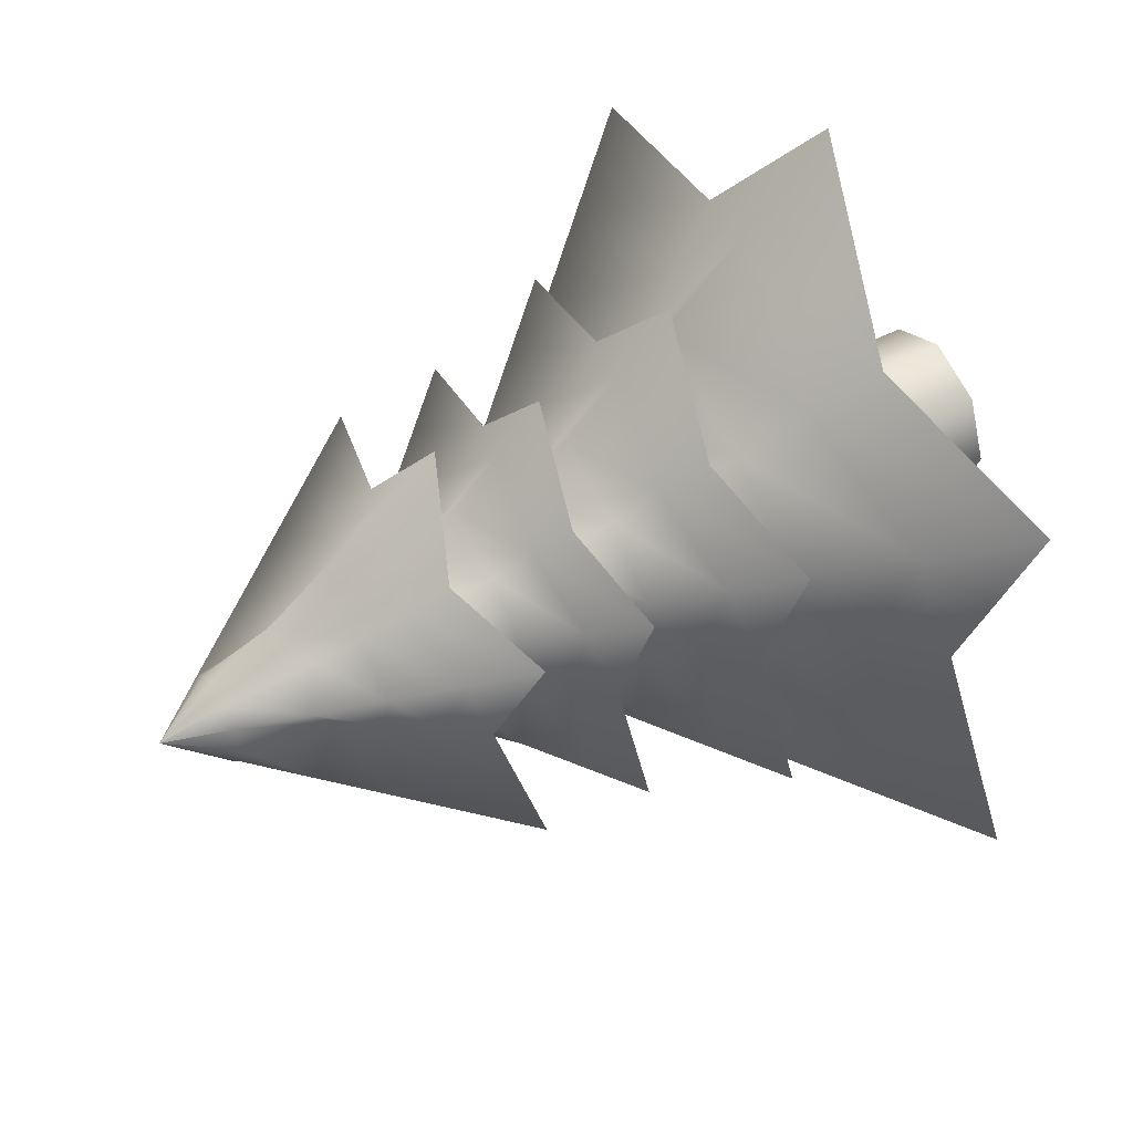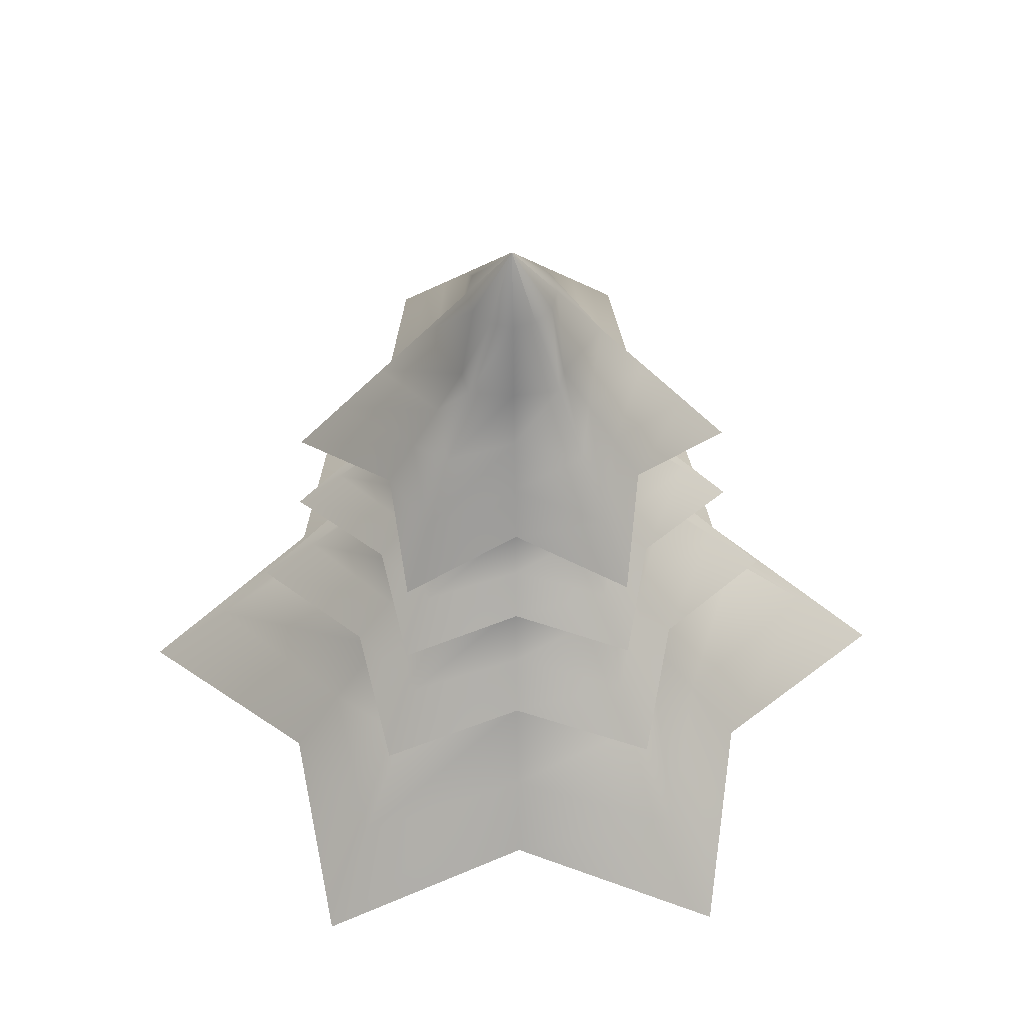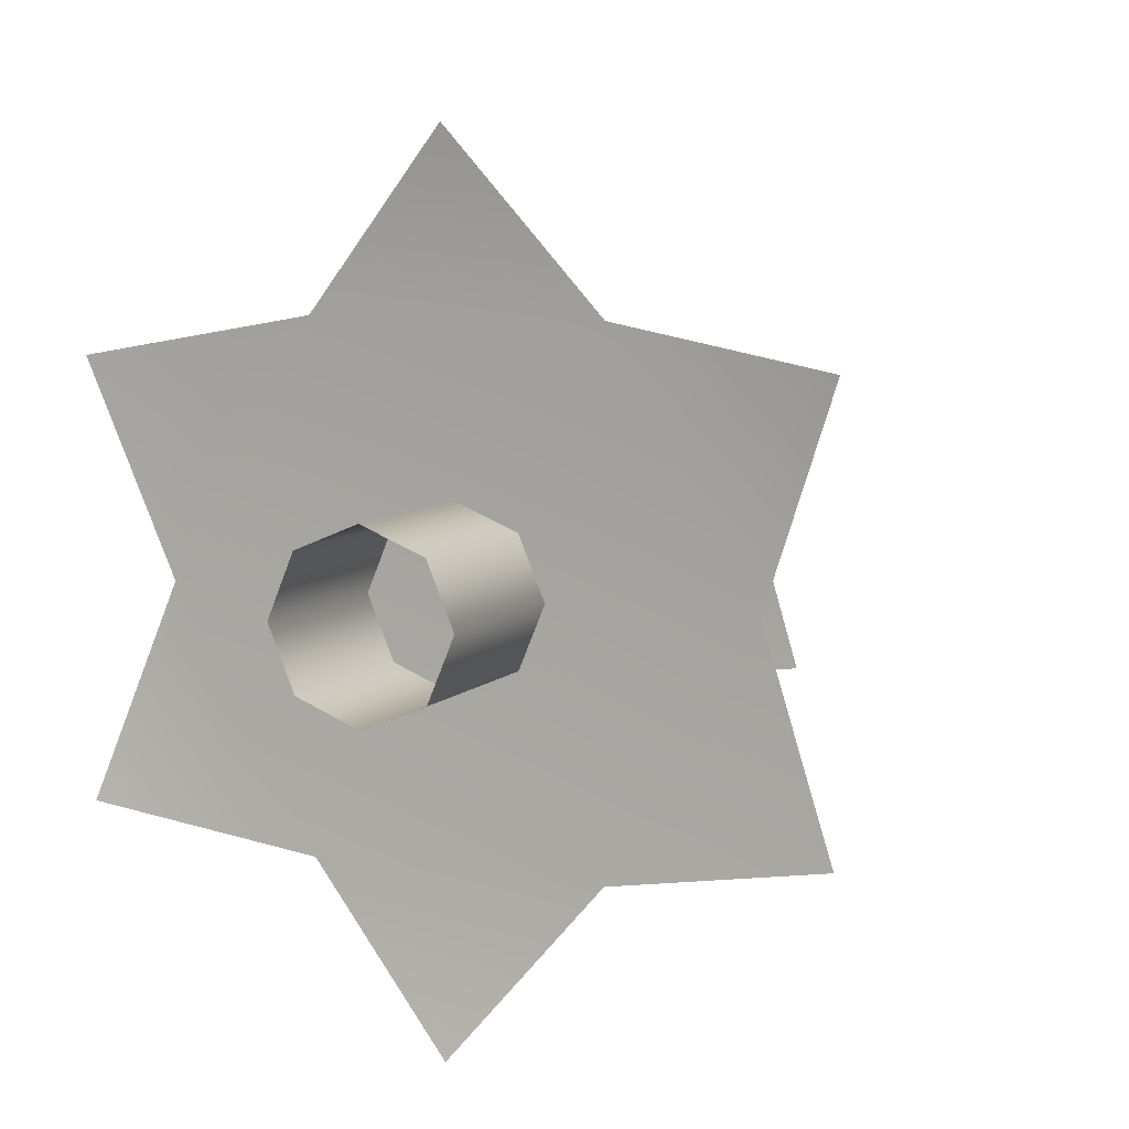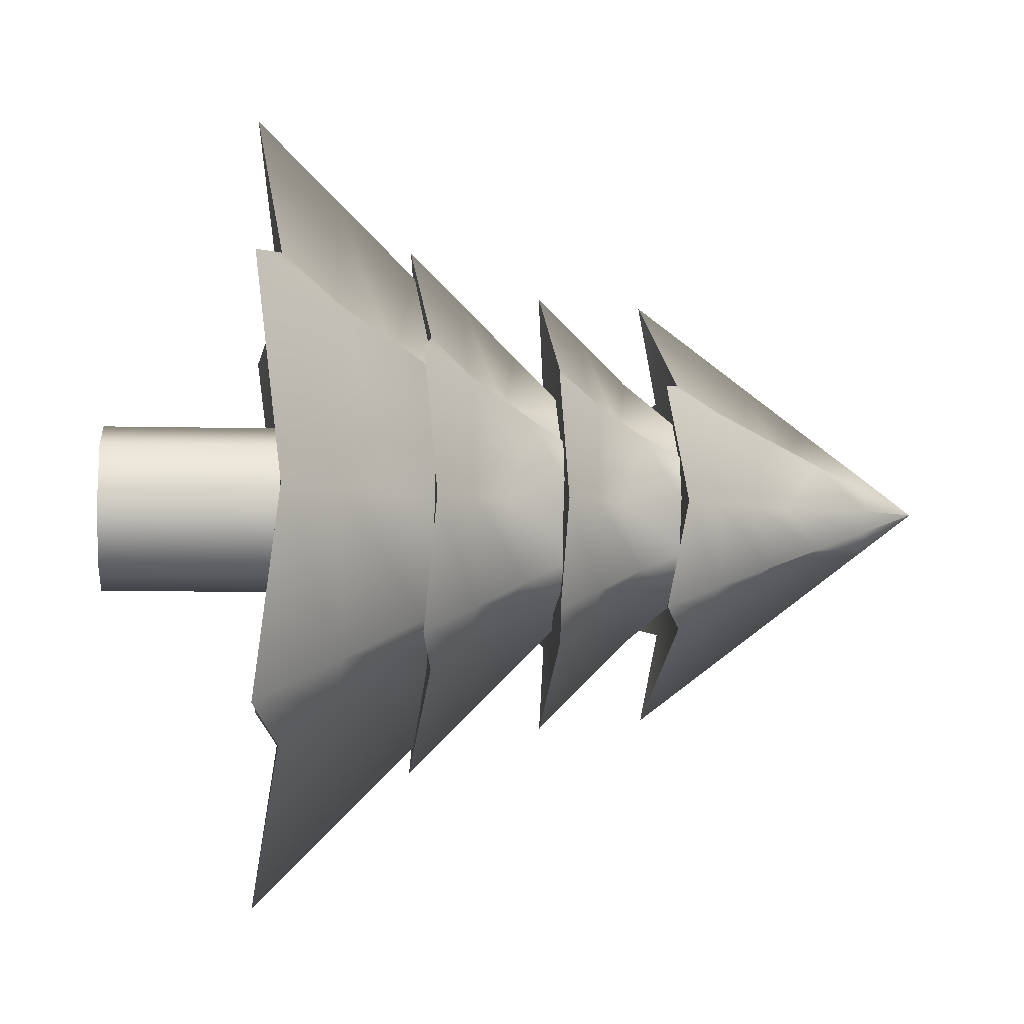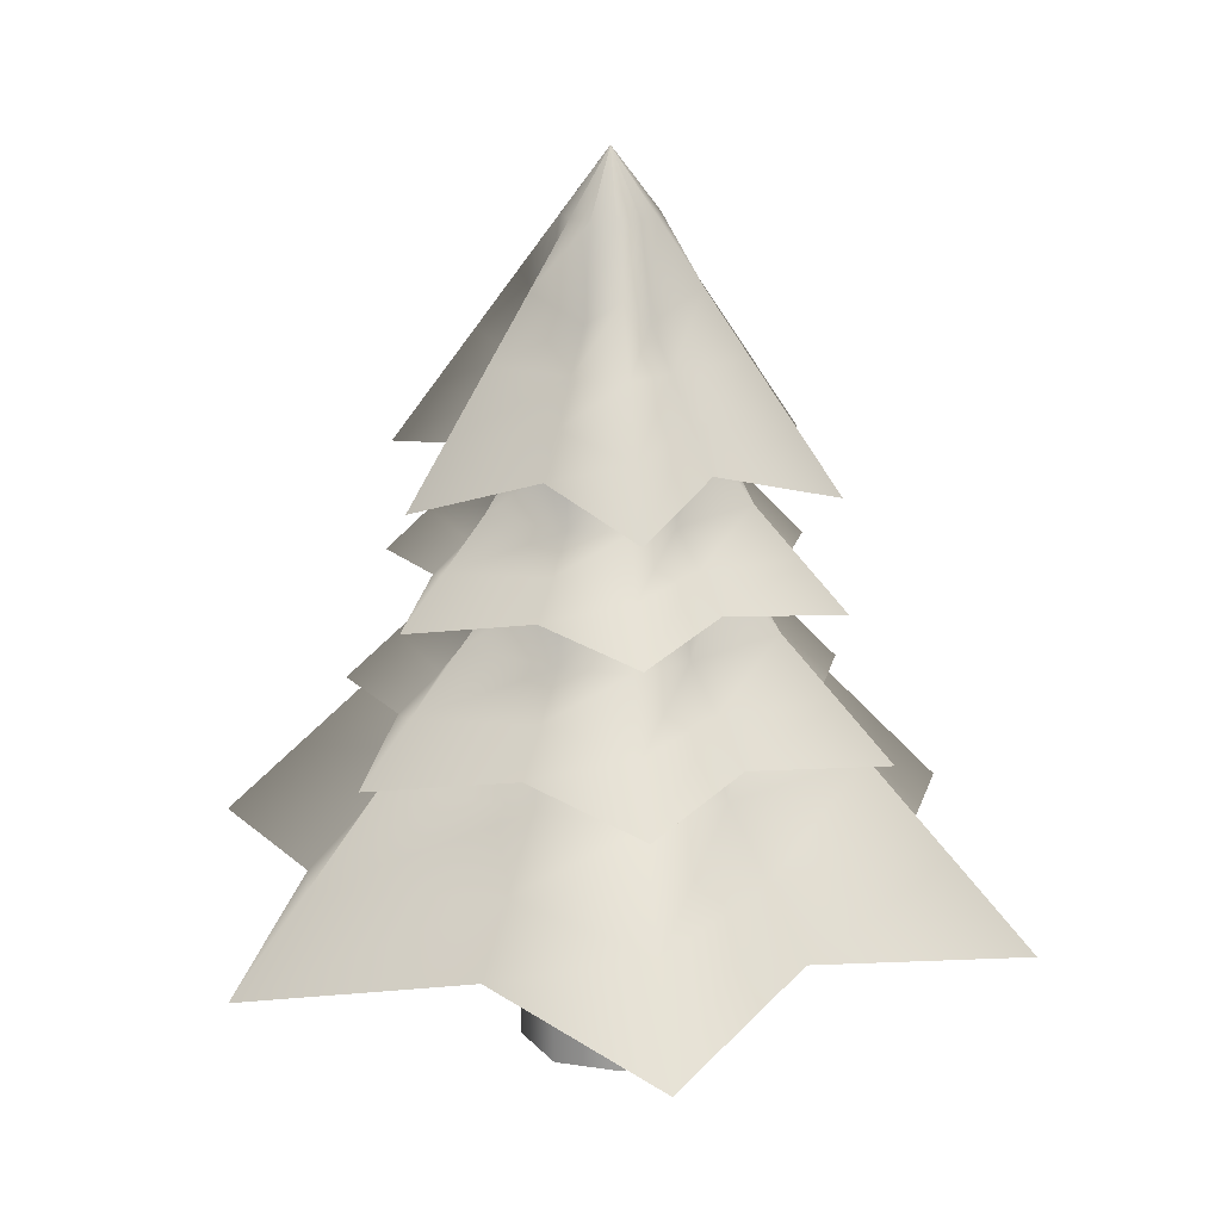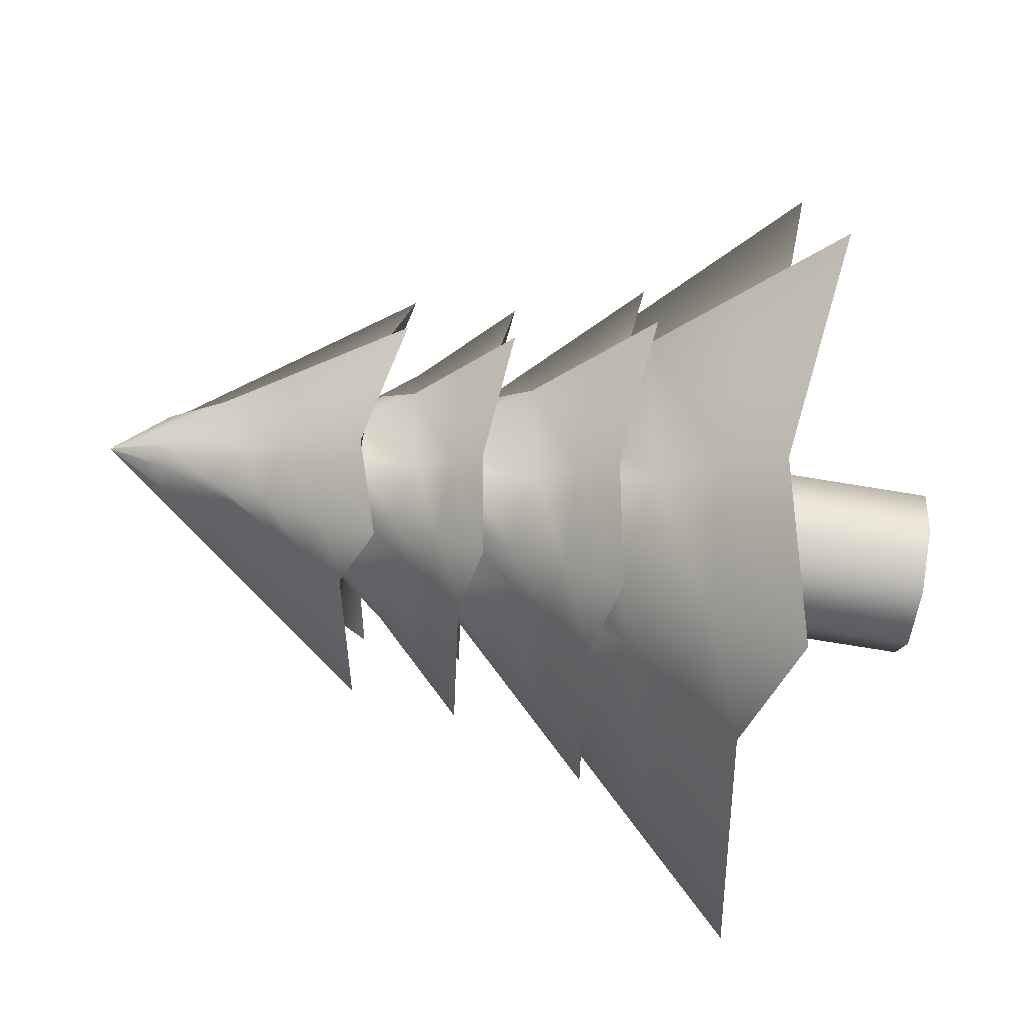
<metadata>
{"format":"obj","ext":"obj","renderer":"f3d","projection":"perspective","resolution":1024,"background":"white","views":[{"elev":46.1,"azim":-121.1,"up":"+Z"},{"elev":55.0,"azim":88.4,"up":"+Y"},{"elev":7.6,"azim":23.1,"up":"+Z"},{"elev":-5.2,"azim":84.5,"up":"+Z"},{"elev":20.3,"azim":173.0,"up":"+Y"},{"elev":-78.9,"azim":-99.1,"up":"+Z"}]}
</metadata>
<code>
v  4.24 17.24 -0
v  5.52 16.39 -3.187
v  4.416 18.09 -2.55
v  3.392 18.37 -0
v  2.12 17.24 -3.672
v  1.696 18.37 -2.938
v  -0 16.39 -6.374
v  -0 18.09 -5.099
v  -2.12 17.24 -3.672
v  -1.696 18.37 -2.938
v  -5.52 16.39 -3.187
v  -4.416 18.09 -2.55
v  -4.24 17.24 -0
v  -3.392 18.37 -0
v  -5.52 16.39 3.187
v  -4.416 18.09 2.55
v  -2.12 17.24 3.672
v  -1.696 18.37 2.938
v  -0 16.39 6.374
v  -0 18.09 5.099
v  2.12 17.24 3.672
v  1.696 18.37 2.938
v  5.52 16.39 3.187
v  4.416 18.09 2.55
v  3.312 19.79 -1.912
v  2.544 19.5 -0
v  1.272 19.5 -2.203
v  -0 19.79 -3.824
v  -1.272 19.5 -2.203
v  -3.312 19.79 -1.912
v  -2.544 19.5 -0
v  -3.312 19.79 1.912
v  -1.272 19.5 2.203
v  -0 19.79 3.824
v  1.272 19.5 2.203
v  3.312 19.79 1.912
v  2.208 21.49 -1.275
v  1.696 20.63 -0
v  0.8481 20.63 -1.469
v  -0 21.49 -2.55
v  -0.8481 20.63 -1.469
v  -2.208 21.49 -1.275
v  -1.696 20.63 -0
v  -2.208 21.49 1.275
v  -0.8481 20.63 1.469
v  -0 21.49 2.55
v  0.8481 20.63 1.469
v  2.208 21.49 1.275
v  1.104 23.19 -0.6374
v  1.275 23.19 -0
v  0.6374 23.19 -1.104
v  -0 23.19 -1.275
v  -0.6374 23.19 -1.104
v  -1.104 23.19 -0.6374
v  -1.275 23.19 -0
v  -1.104 23.19 0.6374
v  -0.6374 23.19 1.104
v  -0 23.19 1.275
v  0.6374 23.19 1.104
v  1.104 23.19 0.6374
v  0 24.89 -0
v  4.687 13.66 0
v  5.748 13.27 -3.319
v  4.598 14.6 -2.655
v  3.75 14.6 0
v  2.344 13.66 -4.059
v  1.875 14.6 -3.247
v  -0 13.27 -6.637
v  -0 14.6 -5.31
v  -2.344 13.66 -4.059
v  -1.875 14.6 -3.247
v  -5.748 13.27 -3.319
v  -4.598 14.6 -2.655
v  -4.687 13.66 -0
v  -3.75 14.6 -0
v  -5.748 13.27 3.319
v  -4.598 14.6 2.655
v  -2.344 13.66 4.059
v  -1.875 14.6 3.247
v  -0 13.27 6.637
v  -0 14.6 5.31
v  2.344 13.66 4.059
v  1.875 14.6 3.247
v  5.748 13.27 3.319
v  4.598 14.6 2.655
v  3.449 15.93 -1.991
v  2.812 15.54 0
v  1.406 15.54 -2.436
v  -0 15.93 -3.982
v  -1.406 15.54 -2.436
v  -3.449 15.93 -1.991
v  -2.812 15.54 -0
v  -3.449 15.93 1.991
v  -1.406 15.54 2.436
v  -0 15.93 3.982
v  1.406 15.54 2.436
v  3.449 15.93 1.991
v  2.425 17.4 -1.4
v  2.8 17.4 -0
v  1.4 17.4 -2.425
v  -0 17.4 -2.8
v  -1.4 17.4 -2.425
v  -2.425 17.4 -1.4
v  -2.8 17.4 -0
v  -2.425 17.4 1.4
v  -1.4 17.4 2.425
v  -0 17.4 2.8
v  1.4 17.4 2.425
v  2.425 17.4 1.4
v  5.689 9.769 -0
v  6.928 9.307 -4
v  5.543 10.91 -3.2
v  4.551 10.91 -0
v  2.844 9.769 -4.926
v  2.275 10.91 -3.941
v  -0 9.307 -8
v  -0 10.91 -6.4
v  -2.844 9.769 -4.926
v  -2.275 10.91 -3.941
v  -6.928 9.307 -4
v  -5.543 10.91 -3.2
v  -5.689 9.769 -0
v  -4.551 10.91 -0
v  -6.928 9.307 4
v  -5.543 10.91 3.2
v  -2.844 9.769 4.926
v  -2.275 10.91 3.941
v  -0 9.307 8
v  -0 10.91 6.4
v  2.844 9.769 4.926
v  2.275 10.91 3.941
v  6.928 9.307 4
v  5.543 10.91 3.2
v  4.157 12.51 -2.4
v  3.413 12.04 -0
v  1.706 12.04 -2.956
v  -0 12.51 -4.8
v  -1.706 12.04 -2.956
v  -4.157 12.51 -2.4
v  -3.413 12.04 -0
v  -4.157 12.51 2.4
v  -1.706 12.04 2.956
v  -0 12.51 4.8
v  1.706 12.04 2.956
v  4.157 12.51 2.4
v  2.771 14.11 -1.6
v  3.2 14.11 -0
v  1.6 14.11 -2.771
v  -0 14.11 -3.2
v  -1.6 14.11 -2.771
v  -2.771 14.11 -1.6
v  -3.2 14.11 -0
v  -2.771 14.11 1.6
v  -1.6 14.11 2.771
v  -0 14.11 3.2
v  1.6 14.11 2.771
v  2.771 14.11 1.6
v  8.247 5.324 0
v  10.42 4.595 -6.013
v  8.332 7 -4.811
v  6.703 7 0
v  4.124 5.324 -7.142
v  3.352 7 -5.805
v  -0 4.595 -12.03
v  -0 7 -9.621
v  -4.124 5.324 -7.142
v  -3.352 7 -5.805
v  -10.42 4.595 -6.013
v  -8.332 7 -4.811
v  -8.247 5.324 -0
v  -6.703 7 -0
v  -10.42 4.595 6.013
v  -8.332 7 4.811
v  -4.124 5.324 7.142
v  -3.352 7 5.805
v  -0 4.595 12.03
v  -0 7 9.621
v  4.124 5.324 7.142
v  3.352 7 5.805
v  10.42 4.595 6.013
v  8.332 7 4.811
v  6.249 9.405 -3.608
v  5.027 8.676 0
v  2.514 8.676 -4.354
v  -0 9.405 -7.216
v  -2.514 8.676 -4.354
v  -6.249 9.405 -3.608
v  -5.027 8.676 -0
v  -6.249 9.405 3.608
v  -2.514 8.676 4.354
v  -0 9.405 7.216
v  2.514 8.676 4.354
v  6.249 9.405 3.608
v  3.464 11 -2
v  4 11 -0
v  2 11 -3.464
v  -0 11 -4
v  -2 11 -3.464
v  -3.464 11 -2
v  -4 11 -0
v  -3.464 11 2
v  -2 11 3.464
v  -0 11 4
v  2 11 3.464
v  3.464 11 2
v  2.5 0 -0
v  1.768 0 -1.768
v  1.768 8 -1.768
v  2.5 8 -0
v  -0 0 -2.5
v  -0 8 -2.5
v  -1.768 0 -1.768
v  -1.768 8 -1.768
v  -2.5 0 0
v  -2.5 8 0
v  -1.768 0 1.768
v  -1.768 8 1.768
v  0 0 2.5
v  0 8 2.5
v  1.768 0 1.768
v  1.768 8 1.768
g Cone004
f 1 2 3
f 3 4 1
f 2 5 6
f 6 3 2
f 5 7 8
f 8 6 5
f 7 9 10
f 10 8 7
f 9 11 12
f 12 10 9
f 11 13 14
f 14 12 11
f 13 15 16
f 16 14 13
f 15 17 18
f 18 16 15
f 17 19 20
f 20 18 17
f 19 21 22
f 22 20 19
f 21 23 24
f 24 22 21
f 23 1 4
f 4 24 23
f 4 3 25
f 25 26 4
f 3 6 27
f 27 25 3
f 6 8 28
f 28 27 6
f 8 10 29
f 29 28 8
f 10 12 30
f 30 29 10
f 12 14 31
f 31 30 12
f 14 16 32
f 32 31 14
f 16 18 33
f 33 32 16
f 18 20 34
f 34 33 18
f 20 22 35
f 35 34 20
f 22 24 36
f 36 35 22
f 24 4 26
f 26 36 24
f 26 25 37
f 37 38 26
f 25 27 39
f 39 37 25
f 27 28 40
f 40 39 27
f 28 29 41
f 41 40 28
f 29 30 42
f 42 41 29
f 30 31 43
f 43 42 30
f 31 32 44
f 44 43 31
f 32 33 45
f 45 44 32
f 33 34 46
f 46 45 33
f 34 35 47
f 47 46 34
f 35 36 48
f 48 47 35
f 36 26 38
f 38 48 36
f 38 37 49
f 49 50 38
f 37 39 51
f 51 49 37
f 39 40 52
f 52 51 39
f 40 41 53
f 53 52 40
f 41 42 54
f 54 53 41
f 42 43 55
f 55 54 42
f 43 44 56
f 56 55 43
f 44 45 57
f 57 56 44
f 45 46 58
f 58 57 45
f 46 47 59
f 59 58 46
f 47 48 60
f 60 59 47
f 48 38 50
f 50 60 48
f 50 49 61
f 61 61 50
f 49 51 61
f 61 61 49
f 51 52 61
f 61 61 51
f 52 53 61
f 61 61 52
f 53 54 61
f 61 61 53
f 54 55 61
f 61 61 54
f 55 56 61
f 61 61 55
f 56 57 61
f 61 61 56
f 57 58 61
f 61 61 57
f 58 59 61
f 61 61 58
f 59 60 61
f 61 61 59
f 60 50 61
f 61 61 60
f 21 19 17
f 17 15 13
f 13 11 9
f 17 13 9
f 9 7 5
f 5 2 1
f 9 5 1
f 17 9 1
f 21 17 1
f 23 21 1
f 61 61 61
f 61 61 61
f 61 61 61
f 61 61 61
f 61 61 61
f 61 61 61
f 61 61 61
f 61 61 61
f 61 61 61
f 61 61 61
f 62 63 64
f 64 65 62
f 63 66 67
f 67 64 63
f 66 68 69
f 69 67 66
f 68 70 71
f 71 69 68
f 70 72 73
f 73 71 70
f 72 74 75
f 75 73 72
f 74 76 77
f 77 75 74
f 76 78 79
f 79 77 76
f 78 80 81
f 81 79 78
f 80 82 83
f 83 81 80
f 82 84 85
f 85 83 82
f 84 62 65
f 65 85 84
f 65 64 86
f 86 87 65
f 64 67 88
f 88 86 64
f 67 69 89
f 89 88 67
f 69 71 90
f 90 89 69
f 71 73 91
f 91 90 71
f 73 75 92
f 92 91 73
f 75 77 93
f 93 92 75
f 77 79 94
f 94 93 77
f 79 81 95
f 95 94 79
f 81 83 96
f 96 95 81
f 83 85 97
f 97 96 83
f 85 65 87
f 87 97 85
f 87 86 98
f 98 99 87
f 86 88 100
f 100 98 86
f 88 89 101
f 101 100 88
f 89 90 102
f 102 101 89
f 90 91 103
f 103 102 90
f 91 92 104
f 104 103 91
f 92 93 105
f 105 104 92
f 93 94 106
f 106 105 93
f 94 95 107
f 107 106 94
f 95 96 108
f 108 107 95
f 96 97 109
f 109 108 96
f 97 87 99
f 99 109 97
f 82 80 78
f 78 76 74
f 74 72 70
f 78 74 70
f 70 68 66
f 66 63 62
f 70 66 62
f 78 70 62
f 82 78 62
f 84 82 62
f 110 111 112
f 112 113 110
f 111 114 115
f 115 112 111
f 114 116 117
f 117 115 114
f 116 118 119
f 119 117 116
f 118 120 121
f 121 119 118
f 120 122 123
f 123 121 120
f 122 124 125
f 125 123 122
f 124 126 127
f 127 125 124
f 126 128 129
f 129 127 126
f 128 130 131
f 131 129 128
f 130 132 133
f 133 131 130
f 132 110 113
f 113 133 132
f 113 112 134
f 134 135 113
f 112 115 136
f 136 134 112
f 115 117 137
f 137 136 115
f 117 119 138
f 138 137 117
f 119 121 139
f 139 138 119
f 121 123 140
f 140 139 121
f 123 125 141
f 141 140 123
f 125 127 142
f 142 141 125
f 127 129 143
f 143 142 127
f 129 131 144
f 144 143 129
f 131 133 145
f 145 144 131
f 133 113 135
f 135 145 133
f 135 134 146
f 146 147 135
f 134 136 148
f 148 146 134
f 136 137 149
f 149 148 136
f 137 138 150
f 150 149 137
f 138 139 151
f 151 150 138
f 139 140 152
f 152 151 139
f 140 141 153
f 153 152 140
f 141 142 154
f 154 153 141
f 142 143 155
f 155 154 142
f 143 144 156
f 156 155 143
f 144 145 157
f 157 156 144
f 145 135 147
f 147 157 145
f 130 128 126
f 126 124 122
f 122 120 118
f 126 122 118
f 118 116 114
f 114 111 110
f 118 114 110
f 126 118 110
f 130 126 110
f 132 130 110
f 158 159 160
f 160 161 158
f 159 162 163
f 163 160 159
f 162 164 165
f 165 163 162
f 164 166 167
f 167 165 164
f 166 168 169
f 169 167 166
f 168 170 171
f 171 169 168
f 170 172 173
f 173 171 170
f 172 174 175
f 175 173 172
f 174 176 177
f 177 175 174
f 176 178 179
f 179 177 176
f 178 180 181
f 181 179 178
f 180 158 161
f 161 181 180
f 161 160 182
f 182 183 161
f 160 163 184
f 184 182 160
f 163 165 185
f 185 184 163
f 165 167 186
f 186 185 165
f 167 169 187
f 187 186 167
f 169 171 188
f 188 187 169
f 171 173 189
f 189 188 171
f 173 175 190
f 190 189 173
f 175 177 191
f 191 190 175
f 177 179 192
f 192 191 177
f 179 181 193
f 193 192 179
f 181 161 183
f 183 193 181
f 183 182 194
f 194 195 183
f 182 184 196
f 196 194 182
f 184 185 197
f 197 196 184
f 185 186 198
f 198 197 185
f 186 187 199
f 199 198 186
f 187 188 200
f 200 199 187
f 188 189 201
f 201 200 188
f 189 190 202
f 202 201 189
f 190 191 203
f 203 202 190
f 191 192 204
f 204 203 191
f 192 193 205
f 205 204 192
f 193 183 195
f 195 205 193
f 178 176 174
f 174 172 170
f 170 168 166
f 174 170 166
f 166 164 162
f 162 159 158
f 166 162 158
f 174 166 158
f 178 174 158
f 180 178 158
f 206 207 208
f 208 209 206
f 207 210 211
f 211 208 207
f 210 212 213
f 213 211 210
f 212 214 215
f 215 213 212
f 214 216 217
f 217 215 214
f 216 218 219
f 219 217 216
f 218 220 221
f 221 219 218
f 220 206 209
f 209 221 220

</code>
